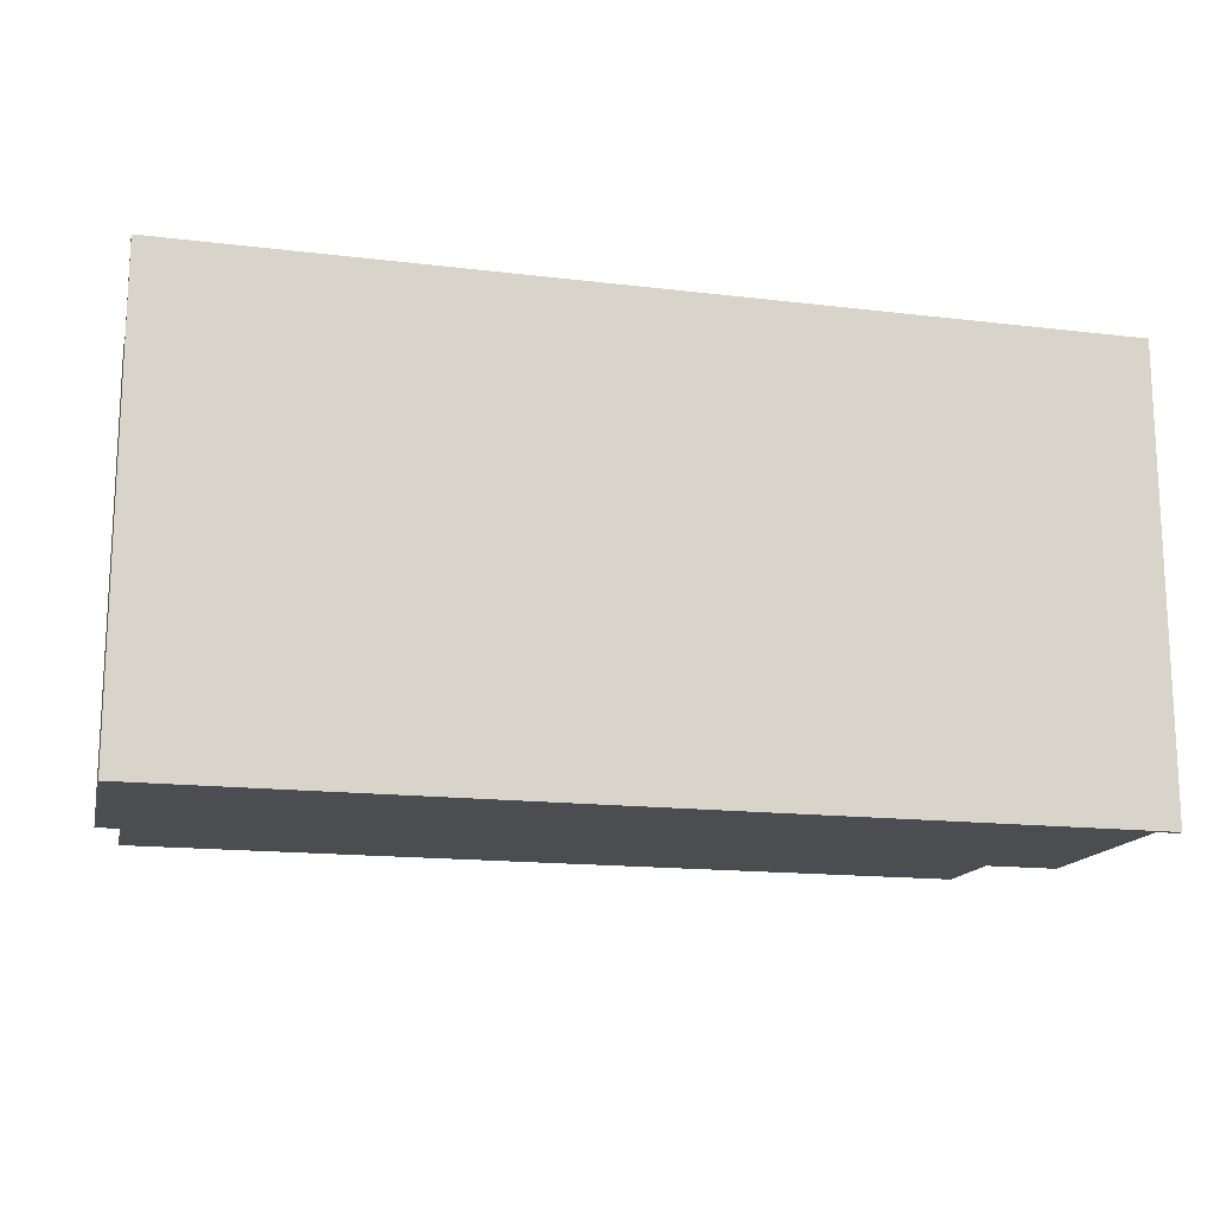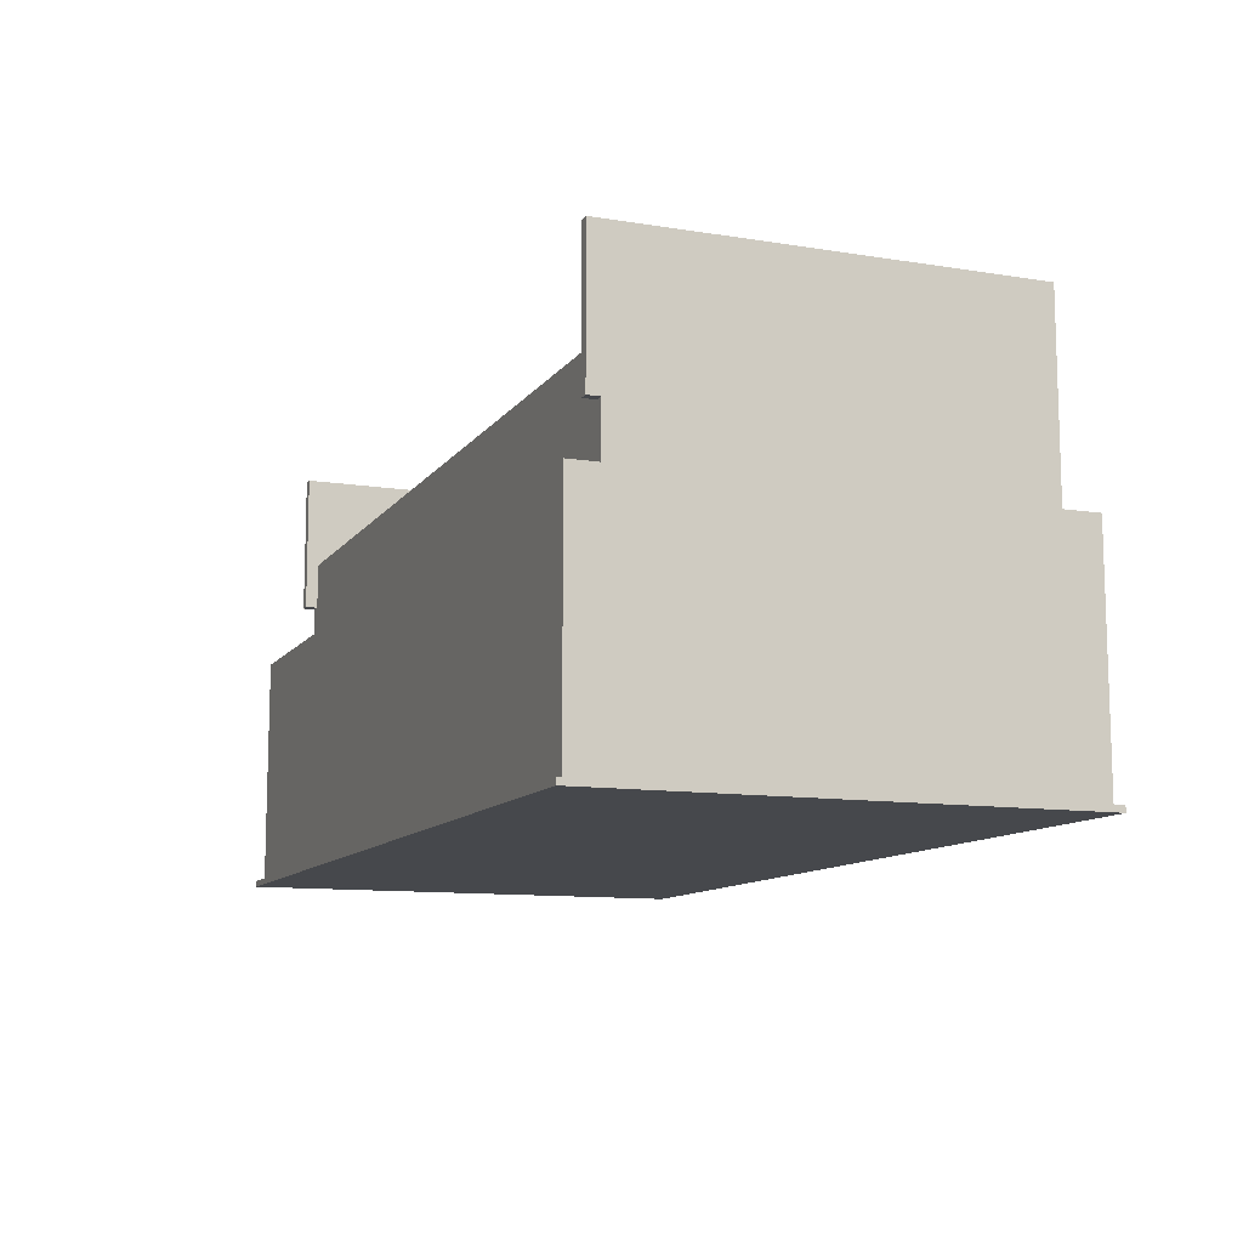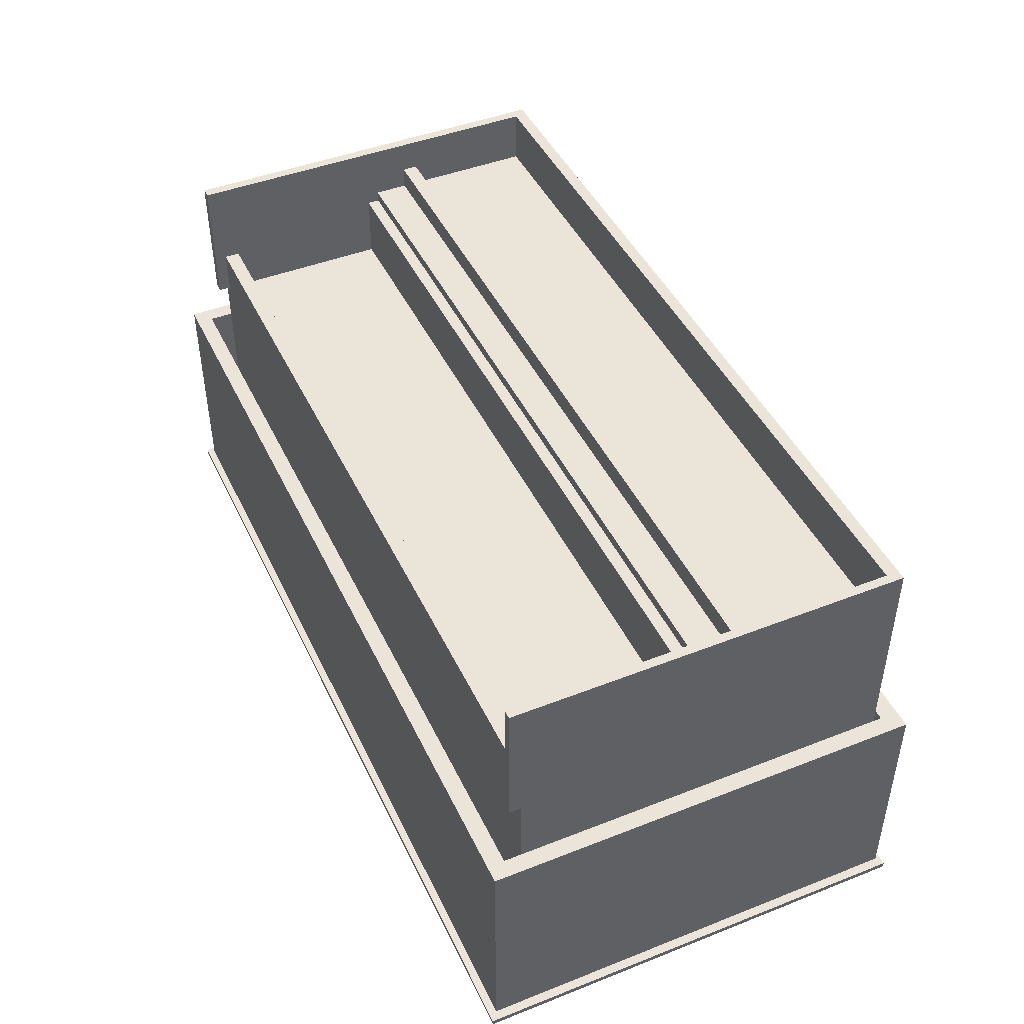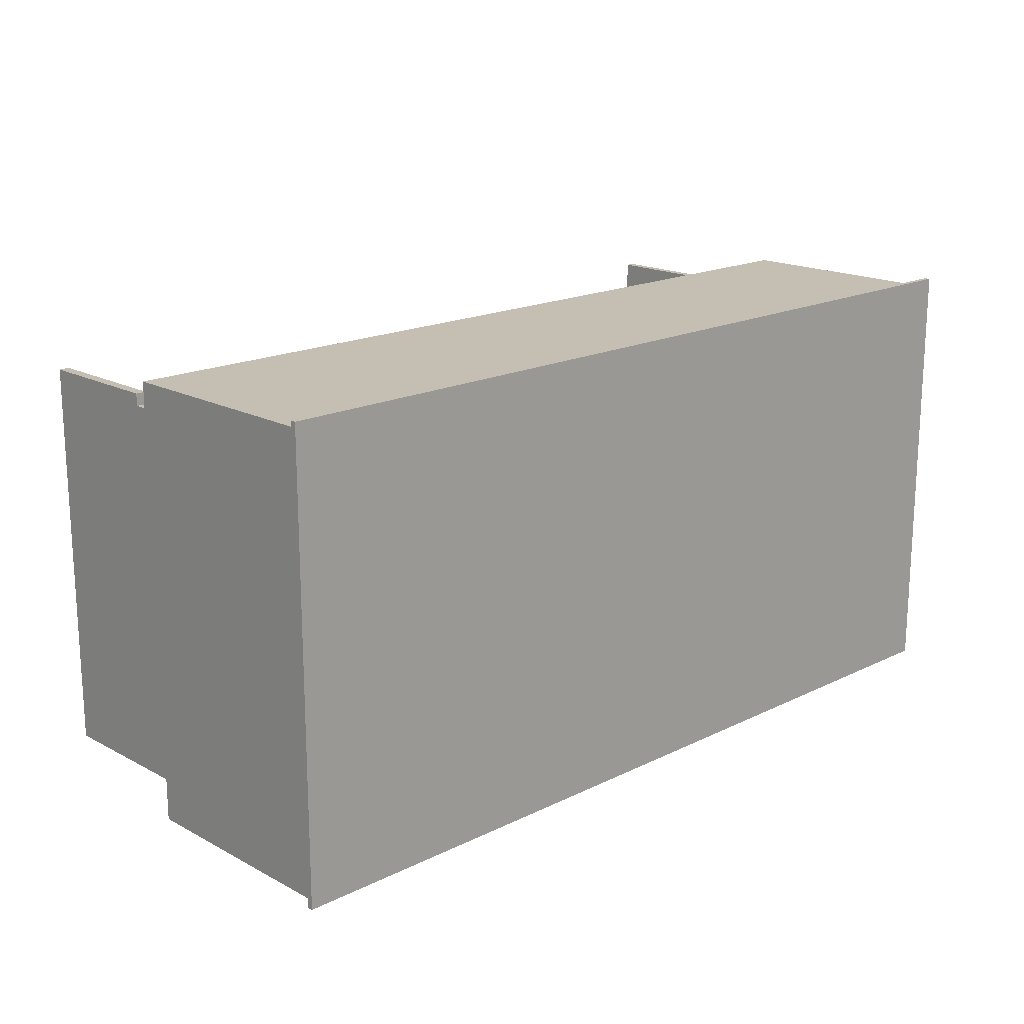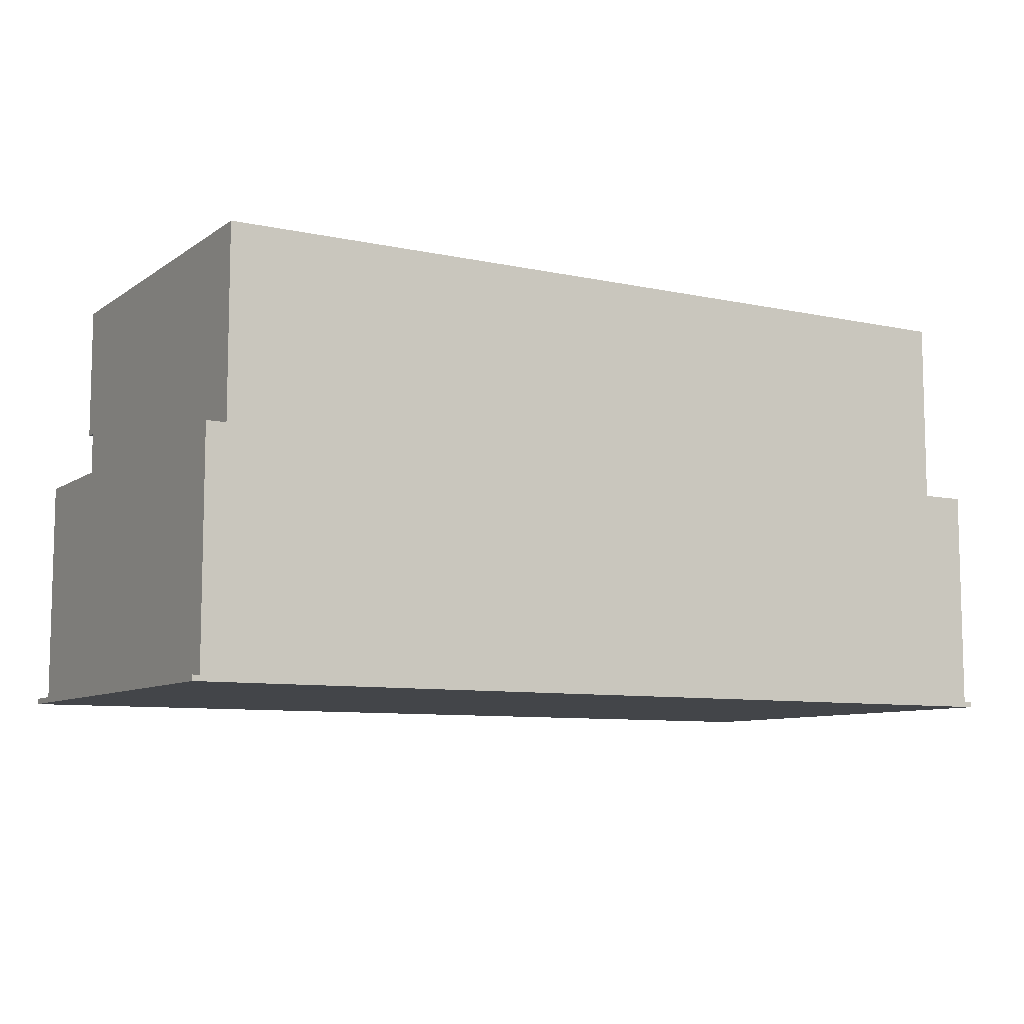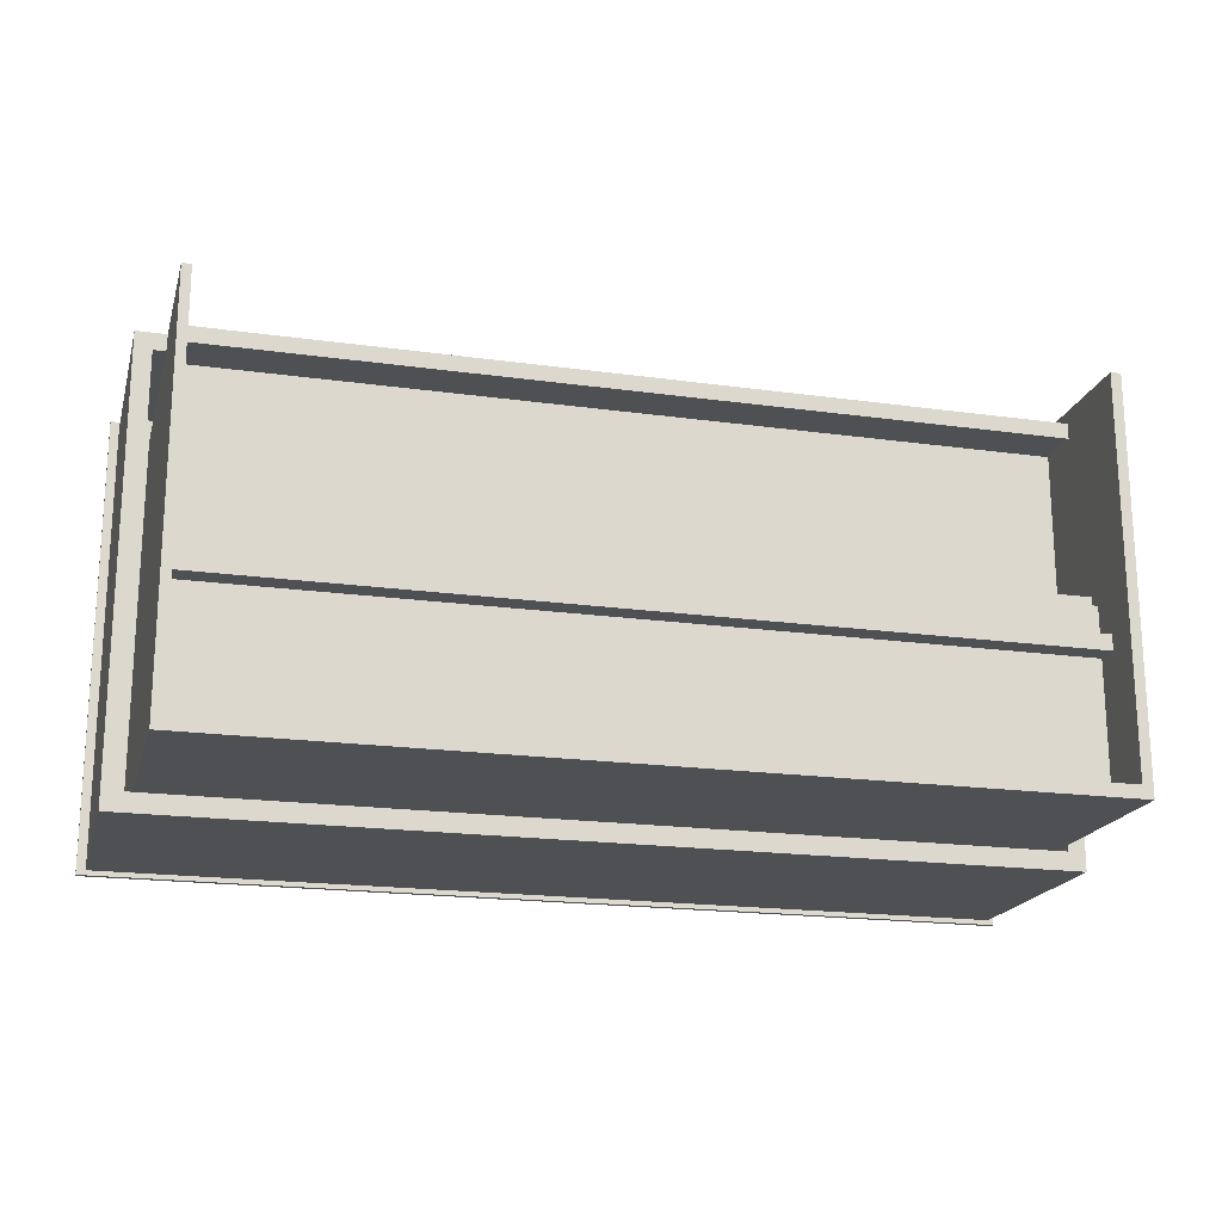
<metadata>
{"format":"obj","ext":"obj","renderer":"f3d","projection":"perspective","resolution":1024,"background":"white","views":[{"elev":-15.7,"azim":-14.2,"up":"+Z"},{"elev":-11.1,"azim":68.5,"up":"+Y"},{"elev":45.1,"azim":65.6,"up":"+Y"},{"elev":17.6,"azim":-43.9,"up":"+Z"},{"elev":-8.6,"azim":149.7,"up":"+Y"},{"elev":-19.2,"azim":165.3,"up":"+Z"}]}
</metadata>
<code>
v 19.49 155 94.97
v 380.9 155 94.97
v 380.9 160 94.97
v 19.49 160 94.97
v 380.9 160 15.7
v 19.49 160 15.7
v 19.49 160 94.97
v 380.9 160 94.97
v 19.49 160 15.7
v 380.9 160 15.7
v 380.9 185 15.7
v 19.49 185 15.7
v 380.9 160 15.7
v 380.9 160 94.97
v 380.9 155 94.97
v 380.9 155 100.4
v 380.9 125 100.4
v 380.9 125 179.7
v 380.9 125 185
v 380.9 185 185
v 380.9 185 15.7
v 19.49 125 100.4
v 380.9 125 100.4
v 380.9 155 100.4
v 19.49 155 100.4
v 380.9 155 94.97
v 19.49 155 94.97
v 19.49 155 100.4
v 380.9 155 100.4
v 380.9 125 100.4
v 19.49 125 100.4
v 19.49 125 179.7
v 380.9 125 179.7
v 19.49 160 94.97
v 19.49 160 15.7
v 19.49 185 15.7
v 19.49 185 185
v 19.49 125 185
v 19.49 125 179.7
v 19.49 125 100.4
v 19.49 155 100.4
v 19.49 155 94.97
v 380.9 125 179.7
v 384.8 125 179.7
v 384.8 125 185
v 380.9 125 185
v 14.9 125 179.7
v 19.49 125 179.7
v 19.49 125 185
v 14.9 125 185
v 14.9 125 185
v 19.49 125 185
v 19.49 185 185
v 14.9 185 185
v 380.9 125 185
v 384.8 125 185
v 384.8 185 185
v 380.9 185 185
v 19.49 185 15.7
v 380.9 185 15.7
v 380.9 185 185
v 384.8 185 185
v 384.8 185 10.12
v 14.9 185 10.12
v 14.9 185 185
v 19.49 185 185
v 384.8 100 10.12
v 14.9 100 10.12
v 14.9 185 10.12
v 384.8 185 10.12
v 14.9 30 10.12
v 14.9 30 179.7
v 14.9 125 179.7
v 14.9 125 185
v 14.9 185 185
v 14.9 185 10.12
v 14.9 100 10.12
v 384.8 30 179.7
v 384.8 30 10.12
v 384.8 100 10.12
v 384.8 185 10.12
v 384.8 185 185
v 384.8 125 185
v 384.8 125 179.7
v 14.9 30 179.7
v 384.8 30 179.7
v 384.8 125 179.7
v 380.9 125 179.7
v 19.49 125 179.7
v 14.9 125 179.7
v 384.8 30 10.12
v 384.8 30 179.7
v 14.9 30 179.7
v 14.9 30 10.12
v 9.911 30 10.12
v 9.911 30 189.3
v 389.2 30 189.3
v 389.2 30 10.12
v 14.9 30 10.12
v 14.9 100 10.12
v 9.911 100 10.12
v 9.911 30 10.12
v 389.2 100 189.3
v 389.2 100 10.12
v 389.2 30 10.12
v 389.2 30 189.3
v 384.8 100 10.12
v 384.8 30 10.12
v 389.2 30 10.12
v 389.2 100 10.12
v 9.911 100 10.12
v 9.911 100 189.3
v 9.911 30 189.3
v 9.911 30 10.12
v 9.911 100 189.3
v 389.2 100 189.3
v 389.2 30 189.3
v 9.911 30 189.3
v 2.322 0 2.077
v 2.322 0 196.7
v 2.322 100 196.7
v 2.322 100 2.077
v 396.7 0 2.077
v 2.322 0 2.077
v 2.322 100 2.077
v 396.7 100 2.077
v 396.7 0 196.7
v 396.7 0 2.077
v 396.7 100 2.077
v 396.7 100 196.7
v 2.322 0 196.7
v 396.7 0 196.7
v 396.7 100 196.7
v 2.322 100 196.7
v 389.2 100 10.12
v 389.2 100 189.3
v 9.911 100 189.3
v 9.911 100 10.12
v 14.9 100 10.12
v 384.8 100 10.12
v 2.322 100 196.7
v 396.7 100 196.7
v 396.7 100 2.077
v 2.322 100 2.077
v 400.5 0 0
v 400.5 0 200.1
v 400.5 -2.5 200.1
v 400.5 -2.5 0
v 0 0 0
v 400.5 0 0
v 400.5 -2.5 0
v 0 -2.5 0
v 0 0 200.1
v 0 0 0
v 0 -2.5 0
v 0 -2.5 200.1
v 400.5 0 200.1
v 0 0 200.1
v 0 -2.5 200.1
v 400.5 -2.5 200.1
v 2.322 0 196.7
v 2.322 0 2.077
v 396.7 0 2.077
v 396.7 0 196.7
v 0 0 200.1
v 400.5 0 200.1
v 400.5 0 0
v 0 0 0
v 400.5 -2.5 200.1
v 0 -2.5 200.1
v 0 -2.5 0
v 400.5 -2.5 0
v 380.9 125 179.7
v 380.9 125 173
v 380.9 145 173
v 380.9 145 179.7
v 19.49 125 179.7
v 380.9 125 179.7
v 380.9 145 179.7
v 19.49 145 179.7
v 19.49 125 173
v 19.49 125 179.7
v 19.49 145 179.7
v 19.49 145 173
v 380.9 125 173
v 19.49 125 173
v 19.49 145 173
v 380.9 145 173
v 380.9 145 173
v 19.49 145 173
v 19.49 145 179.7
v 380.9 145 179.7
v 19.49 125 173
v 380.9 125 173
v 380.9 125 179.7
v 19.49 125 179.7
v 19.49 160 73.11
v 19.49 160 79.9
v 19.49 170 79.9
v 19.49 170 73.11
v 380.9 160 73.11
v 19.49 160 73.11
v 19.49 170 73.11
v 380.9 170 73.11
v 380.9 160 79.9
v 380.9 160 73.11
v 380.9 170 73.11
v 380.9 170 79.9
v 19.49 160 79.9
v 380.9 160 79.9
v 380.9 170 79.9
v 19.49 170 79.9
v 19.49 170 79.9
v 380.9 170 79.9
v 380.9 170 73.11
v 19.49 170 73.11
v 380.9 160 79.9
v 19.49 160 79.9
v 19.49 160 73.11
v 380.9 160 73.11
g 2757c04a-e2f0-11ea-8202-54bf646e7e1f
f 1 2 4
f 4 2 3
g 275a0a2e-e2f0-11ea-ad15-54bf646e7e1f
f 6 7 5
f 5 7 8
g 25a66878-e2f0-11ea-8940-54bf646e7e1f
f 9 10 12
f 12 10 11
g 25a41e8a-e2f0-11ea-909f-54bf646e7e1f
f 13 14 21
f 21 14 20
f 20 14 16
f 20 16 19
f 19 16 18
f 18 16 17
f 14 15 16
g 26c6a4c0-e2f0-11ea-8461-54bf646e7e1f
f 22 23 25
f 25 23 24
g 26c9159e-e2f0-11ea-a0f0-54bf646e7e1f
f 27 28 26
f 26 28 29
g 24fbd0a8-e2f0-11ea-9e37-54bf646e7e1f
f 31 32 30
f 30 32 33
g 2598faa4-e2f0-11ea-9159-54bf646e7e1f
f 35 36 34
f 34 36 37
f 34 37 41
f 41 37 38
f 41 38 39
f 39 40 41
f 41 42 34
g 2593ca88-e2f0-11ea-911b-54bf646e7e1f
f 43 44 46
f 46 44 45
g 259689a8-e2f0-11ea-8035-54bf646e7e1f
f 47 48 50
f 50 48 49
g 259c2efa-e2f0-11ea-a3a4-54bf646e7e1f
f 51 52 54
f 54 52 53
g 259fff98-e2f0-11ea-9032-54bf646e7e1f
f 55 56 58
f 58 56 57
g 25a86466-e2f0-11ea-8318-54bf646e7e1f
f 60 63 59
f 59 63 64
f 59 64 65
f 61 62 60
f 60 62 63
f 65 66 59
g 24f6798c-e2f0-11ea-8619-54bf646e7e1f
f 67 68 70
f 70 68 69
g 24f8002e-e2f0-11ea-ad57-54bf646e7e1f
f 71 72 77
f 77 72 73
f 77 73 76
f 76 73 75
f 75 73 74
g 24f938a2-e2f0-11ea-aa88-54bf646e7e1f
f 79 80 78
f 78 80 84
f 84 80 81
f 84 81 82
f 82 83 84
g 24fa9830-e2f0-11ea-b89f-54bf646e7e1f
f 90 85 89
f 89 85 86
f 89 86 88
f 88 86 87
g 249d3680-e2f0-11ea-a118-54bf646e7e1f
f 91 92 98
f 98 92 97
f 97 92 93
f 97 93 96
f 96 93 95
f 95 93 94
g 2499b446-e2f0-11ea-b454-54bf646e7e1f
f 100 101 99
f 99 101 102
g 2498a2ac-e2f0-11ea-bd55-54bf646e7e1f
f 103 104 106
f 106 104 105
g 39c83374-c1f1-3ebd-92b8-7099be34de82
f 108 109 107
f 107 109 110
g 249b13a4-e2f0-11ea-a740-54bf646e7e1f
f 111 112 114
f 114 112 113
g 249c4c3a-e2f0-11ea-ad28-54bf646e7e1f
f 115 116 118
f 118 116 117
g 244ec89a-e2f0-11ea-a10f-54bf646e7e1f
f 119 120 122
f 122 120 121
g 244fda2c-e2f0-11ea-b190-54bf646e7e1f
f 123 124 126
f 126 124 125
g 2450c488-e2f0-11ea-86b9-54bf646e7e1f
f 127 128 130
f 130 128 129
g 2451aee2-e2f0-11ea-a5e2-54bf646e7e1f
f 131 132 134
f 134 132 133
g 24529934-e2f0-11ea-bdc5-54bf646e7e1f
f 136 142 135
f 135 142 143
f 135 143 140
f 140 143 139
f 139 143 144
f 139 144 138
f 138 144 141
f 138 141 137
f 137 141 142
f 137 142 136
g 24095b46-e2f0-11ea-aeb1-54bf646e7e1f
f 145 146 148
f 148 146 147
g 240a1eba-e2f0-11ea-b78d-54bf646e7e1f
f 149 150 152
f 152 150 151
g 240abaec-e2f0-11ea-a20a-54bf646e7e1f
f 153 154 156
f 156 154 155
g 240b574a-e2f0-11ea-a246-54bf646e7e1f
f 157 158 160
f 160 158 159
g 240bf38c-e2f0-11ea-8aa0-54bf646e7e1f
f 162 168 161
f 161 168 165
f 161 165 164
f 164 165 166
f 164 166 167
f 162 163 168
f 168 163 167
f 167 163 164
g 240f00ae-e2f0-11ea-97ae-54bf646e7e1f
f 170 171 169
f 169 171 172
g 2634ec62-e2f0-11ea-8754-54bf646e7e1f
f 173 174 176
f 176 174 175
g 26378474-e2f0-11ea-b855-54bf646e7e1f
f 177 178 180
f 180 178 179
g 26395924-e2f0-11ea-acbe-54bf646e7e1f
f 181 182 184
f 184 182 183
g 263b54fa-e2f0-11ea-b99a-54bf646e7e1f
f 185 186 188
f 188 186 187
g 263d50dc-e2f0-11ea-a2f0-54bf646e7e1f
f 190 191 189
f 189 191 192
g 263f4ca4-e2f0-11ea-9bc9-54bf646e7e1f
f 193 194 196
f 196 194 195
g 281b36f6-e2f0-11ea-9a02-54bf646e7e1f
f 197 198 200
f 200 198 199
g 281d80e6-e2f0-11ea-8539-54bf646e7e1f
f 201 202 204
f 204 202 203
g 281fa3b6-e2f0-11ea-8646-54bf646e7e1f
f 205 206 208
f 208 206 207
g 2821c6a4-e2f0-11ea-b1a9-54bf646e7e1f
f 209 210 212
f 212 210 211
g 28257046-e2f0-11ea-87b2-54bf646e7e1f
f 214 215 213
f 213 215 216
g 2827e148-e2f0-11ea-957b-54bf646e7e1f
f 217 218 220
f 220 218 219

</code>
